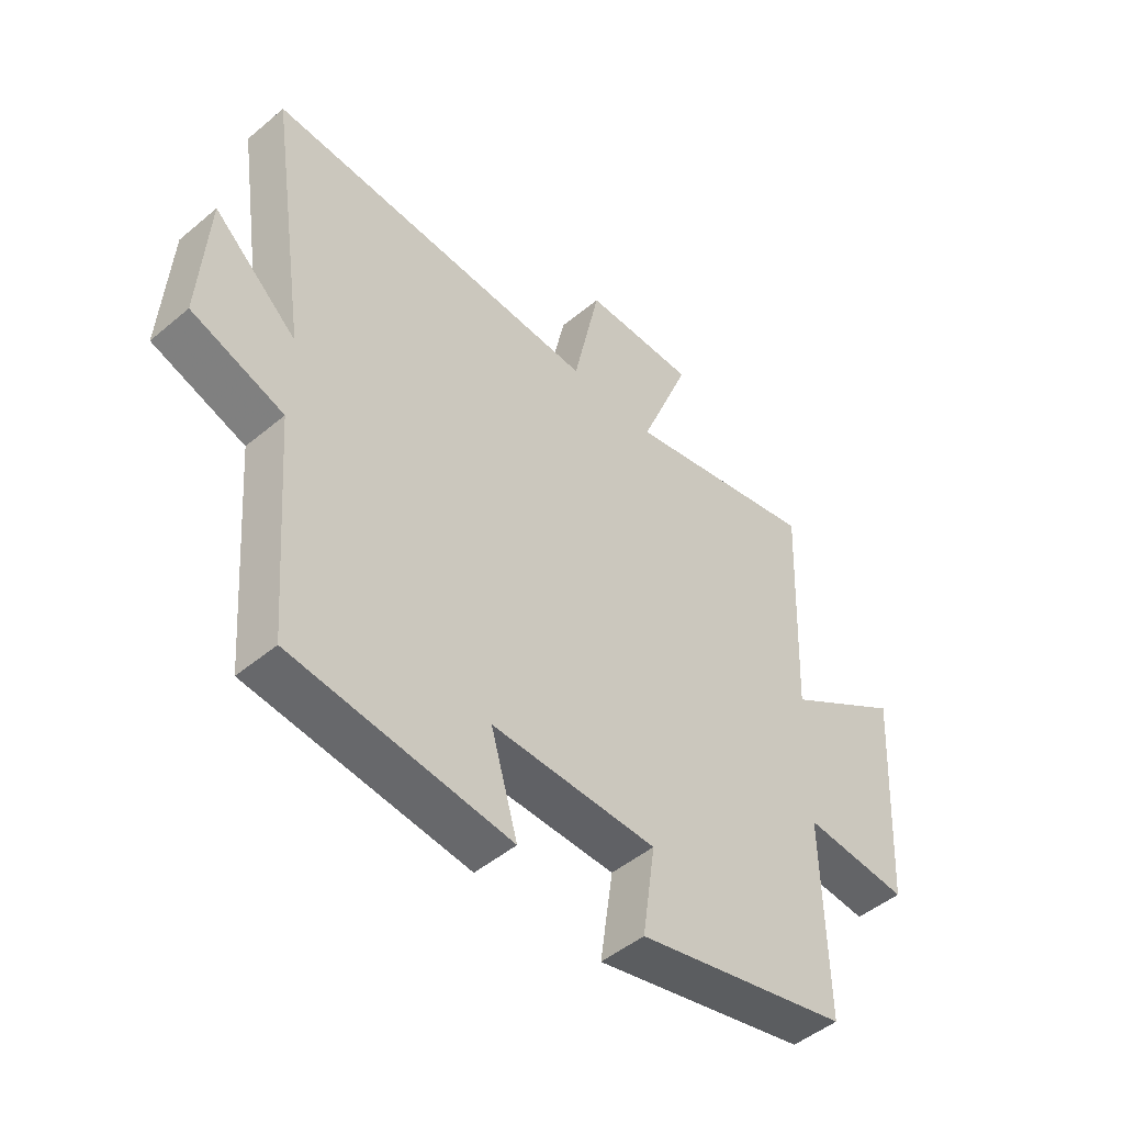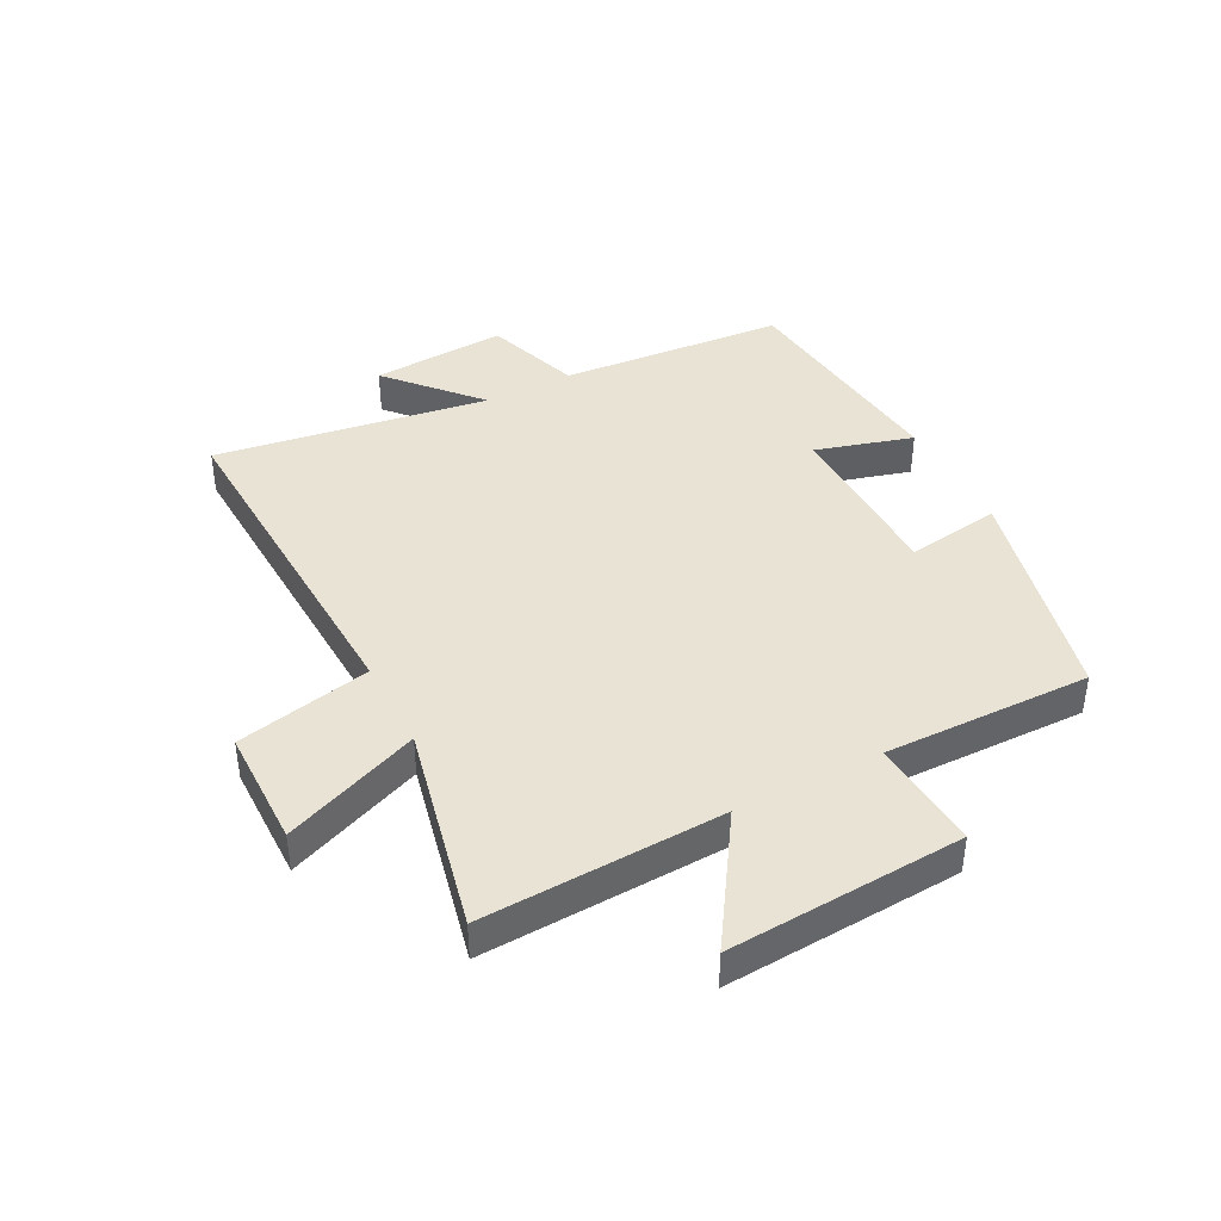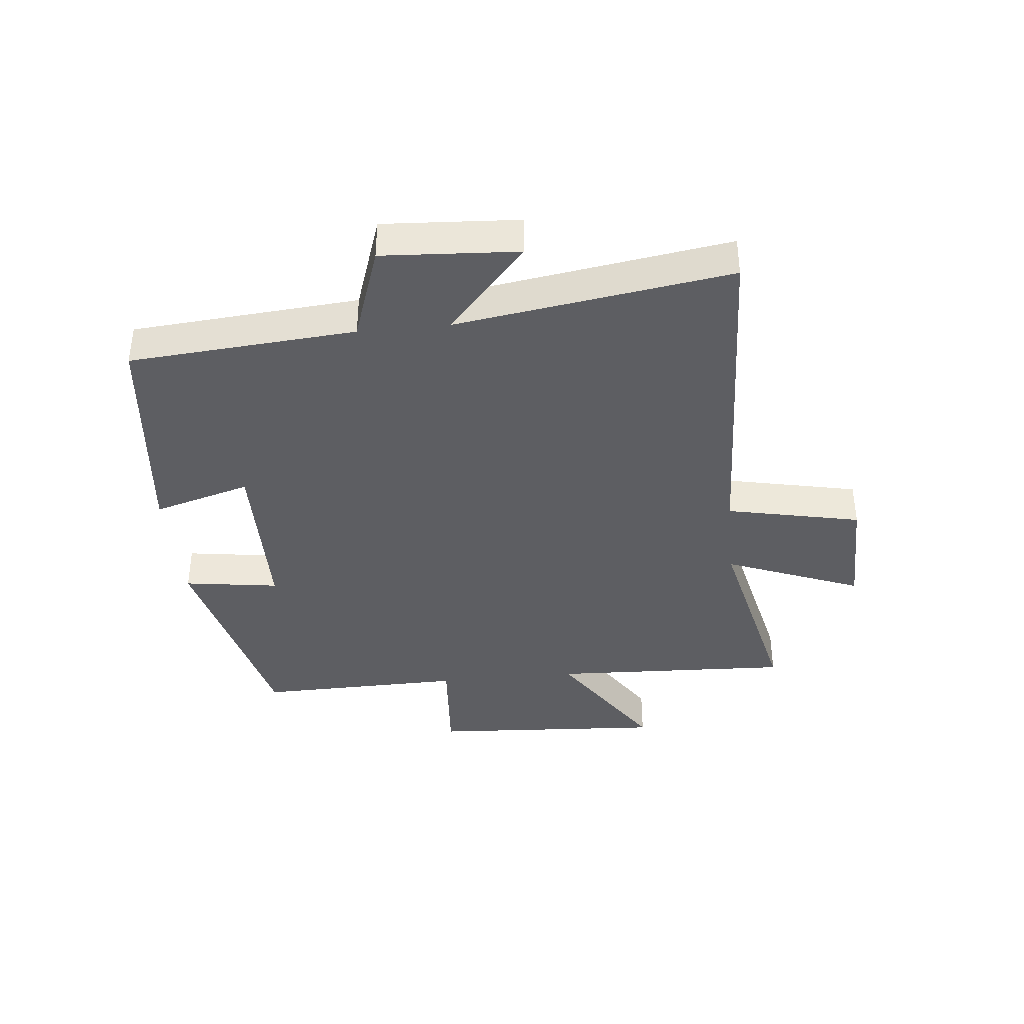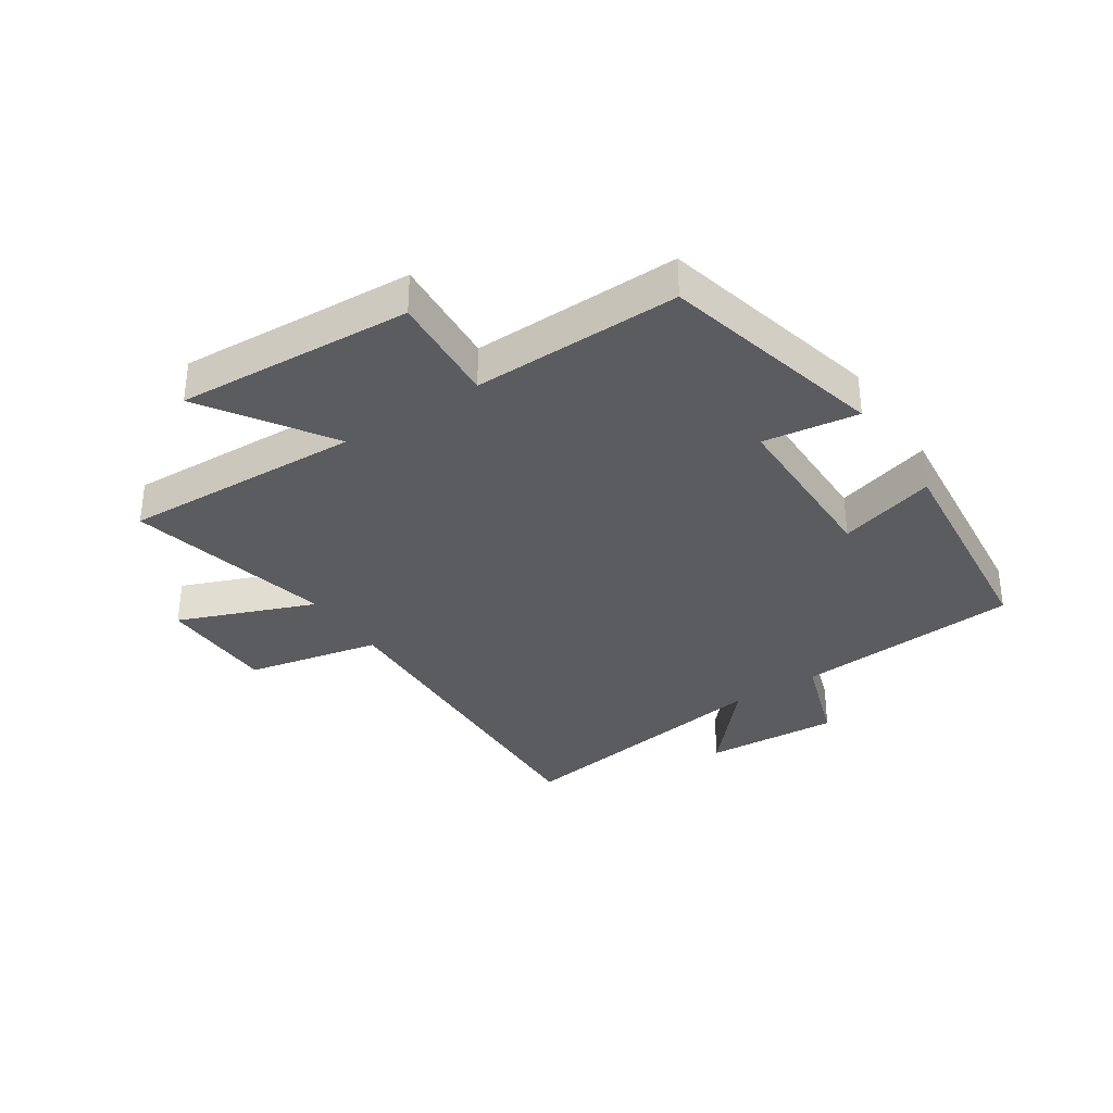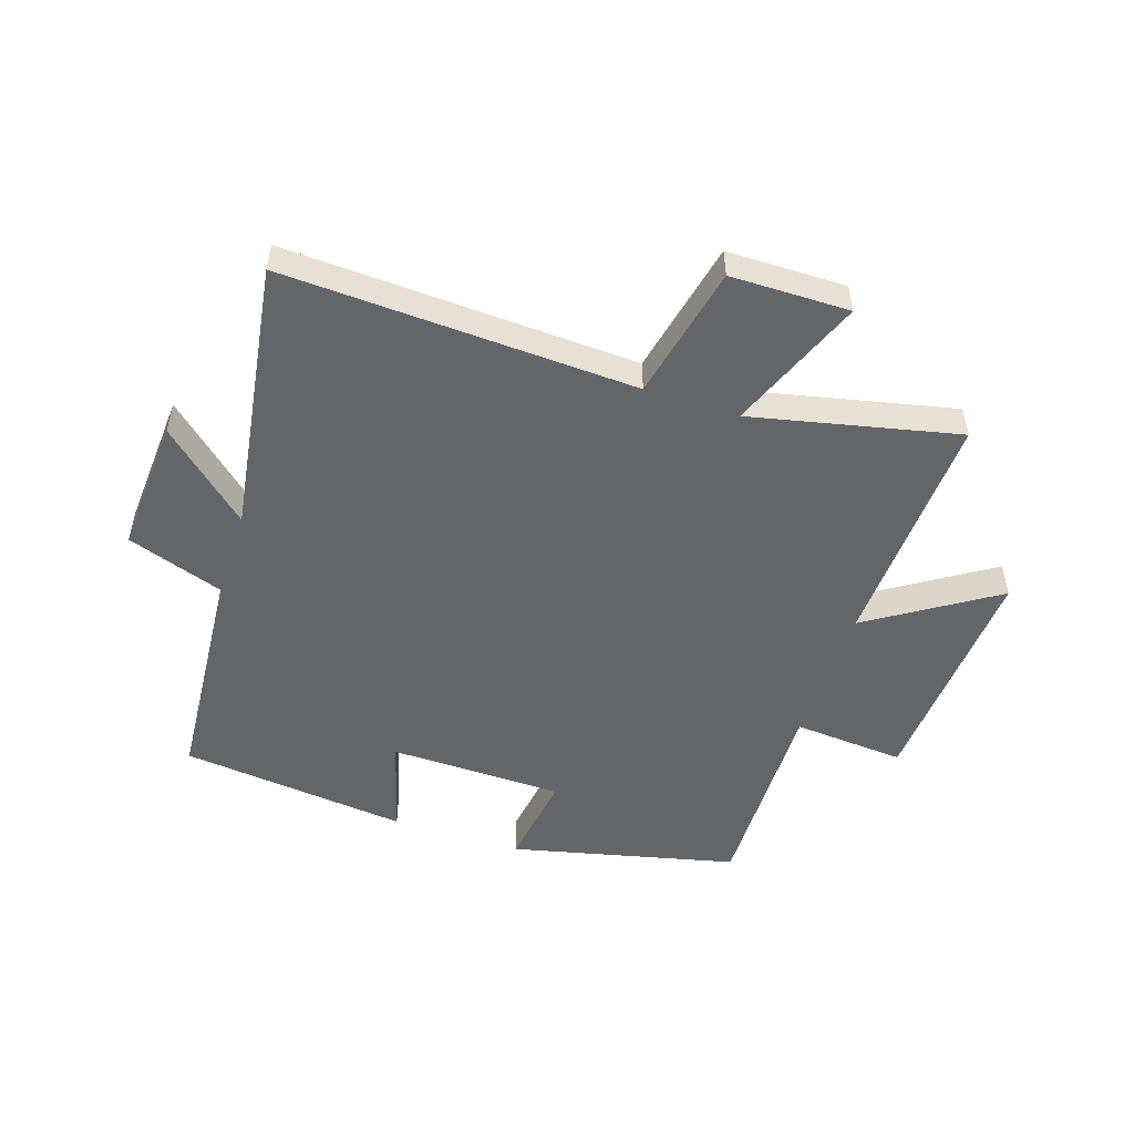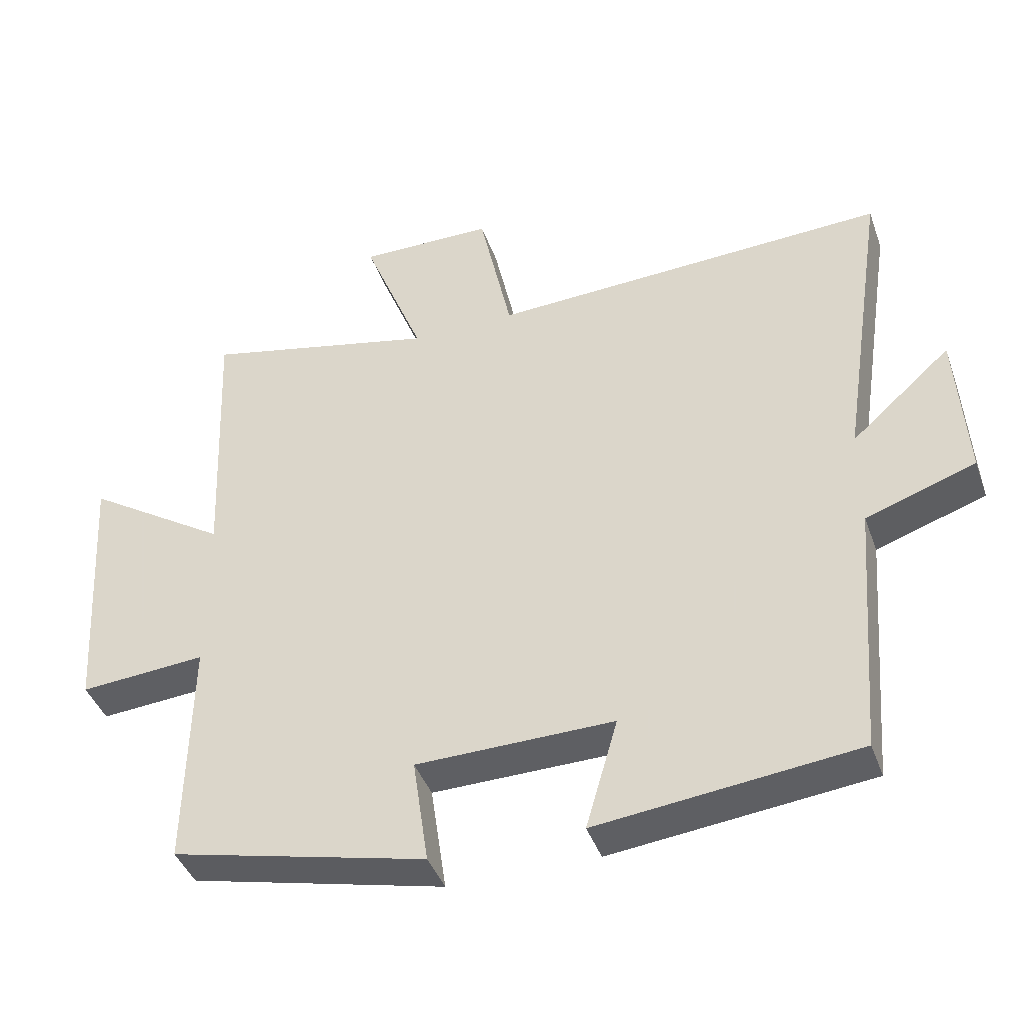
<metadata>
{"format":"obj","ext":"obj","renderer":"f3d","projection":"perspective","resolution":1024,"background":"white","views":[{"elev":-48.4,"azim":-47.0,"up":"+Z"},{"elev":41.3,"azim":62.5,"up":"+Y"},{"elev":-38.6,"azim":-84.2,"up":"+Y"},{"elev":-34.0,"azim":123.7,"up":"+Y"},{"elev":-51.4,"azim":-18.3,"up":"+Y"},{"elev":-41.8,"azim":-161.0,"up":"+Z"}]}
</metadata>
<code>
v 0.506 0.07 -0.411
v 0.131 0.07 -0.5
v 0.154 0.07 -0.342
v -0.136 0.07 -0.338
v -0.089 0.07 -0.5
v -0.47 0.07 -0.458
v -0.5 0.07 -0.081
v -0.661 0.07 -0.026
v -0.647 0.07 0.2
v -0.5 0.07 0.069
v -0.569 0.07 0.525
v 0.017 0.07 0.5
v 0.065 0.07 0.724
v 0.263 0.07 0.726
v 0.173 0.07 0.5
v 0.517 0.07 0.577
v 0.5 0.07 0.176
v 0.71 0.07 0.312
v 0.686 0.07 -0.08
v 0.5 0.07 -0.066
v 0.506 0 -0.411
v 0.131 0 -0.5
v 0.154 0 -0.342
v -0.136 0 -0.338
v -0.089 0 -0.5
v -0.47 0 -0.458
v -0.5 0 -0.081
v -0.661 0 -0.026
v -0.647 0 0.2
v -0.5 0 0.069
v -0.569 0 0.525
v 0.017 0 0.5
v 0.065 0 0.724
v 0.263 0 0.726
v 0.173 0 0.5
v 0.517 0 0.577
v 0.5 0 0.176
v 0.71 0 0.312
v 0.686 0 -0.08
v 0.5 0 -0.066
f 17 18 19 20
f 15 16 17
f 15 17 20
f 12 13 14 15
f 12 15 20 1
f 10 11 12 1
f 7 8 9 10
f 6 7 10
f 5 6 10
f 4 5 10
f 3 4 10
f 1 2 3
f 1 3 10
f 40 39 38 37
f 37 36 35
f 40 37 35
f 35 34 33 32
f 21 40 35 32
f 21 32 31 30
f 30 29 28 27
f 30 27 26
f 30 26 25
f 30 25 24
f 30 24 23
f 23 22 21
f 30 23 21
f 1 21 22 2
f 2 22 23 3
f 3 23 24 4
f 4 24 25 5
f 5 25 26 6
f 6 26 27 7
f 7 27 28 8
f 8 28 29 9
f 9 29 30 10
f 10 30 31 11
f 11 31 32 12
f 12 32 33 13
f 13 33 34 14
f 14 34 35 15
f 15 35 36 16
f 16 36 37 17
f 17 37 38 18
f 18 38 39 19
f 19 39 40 20
f 20 40 21 1

</code>
